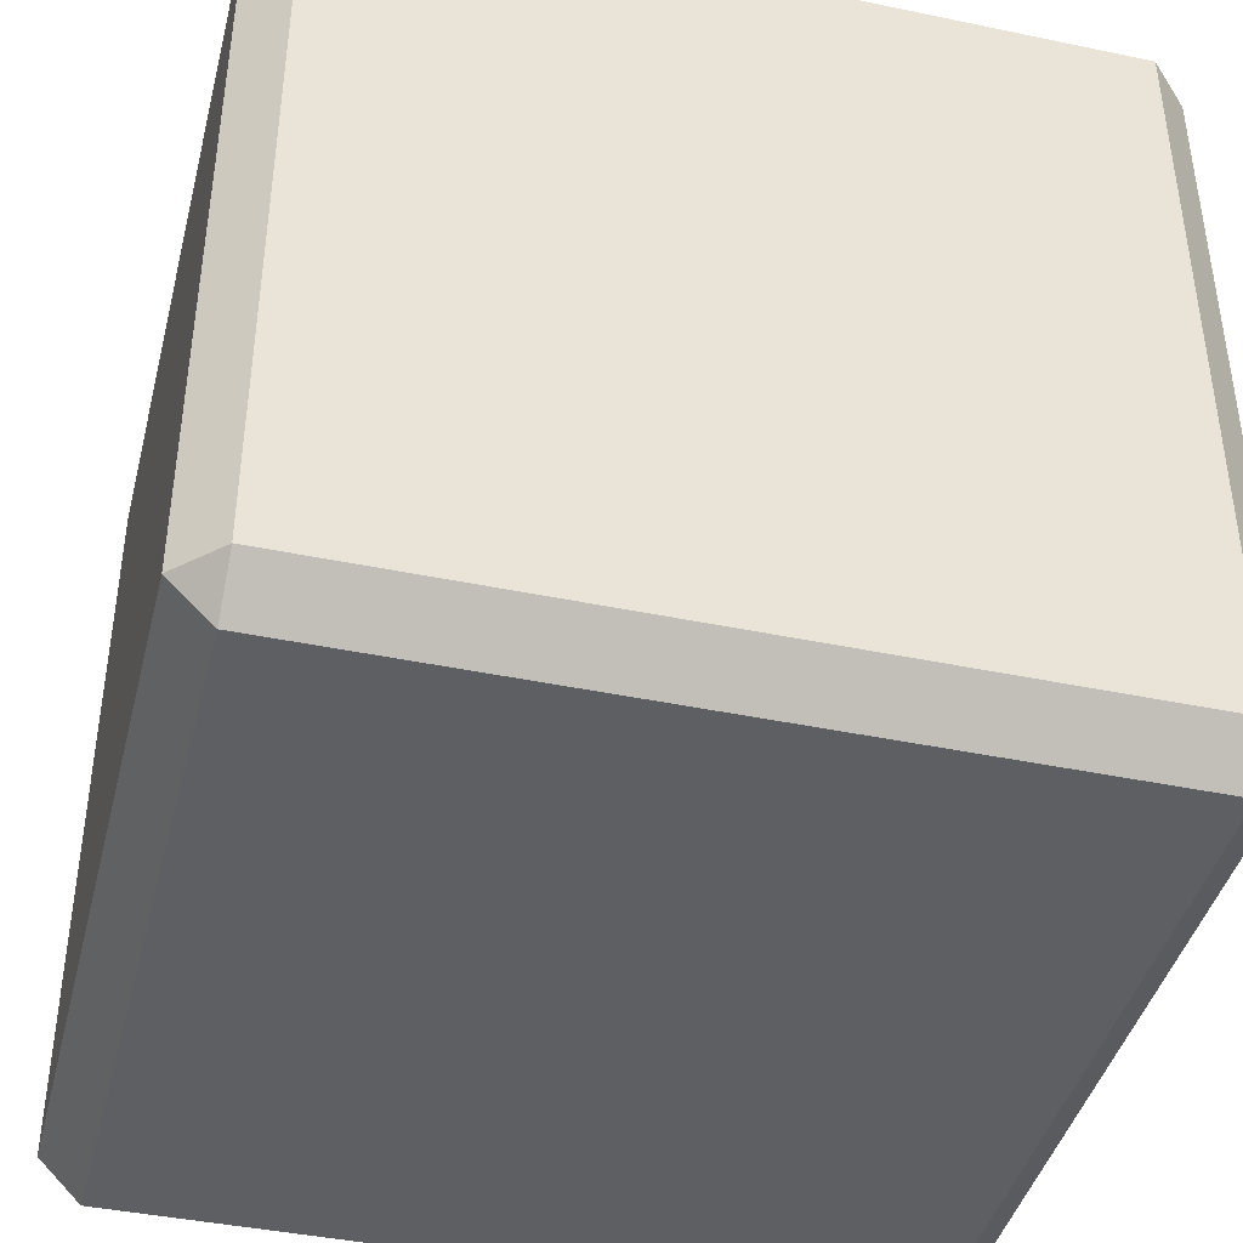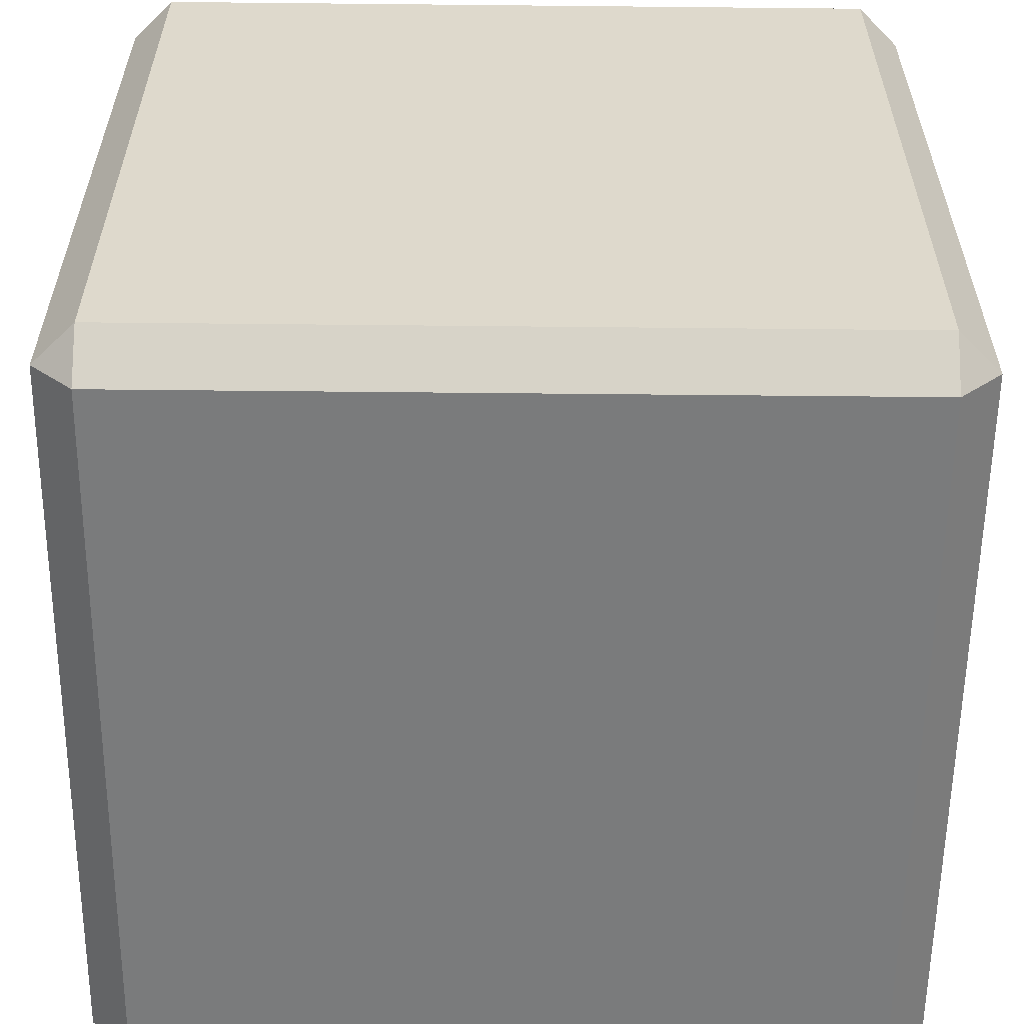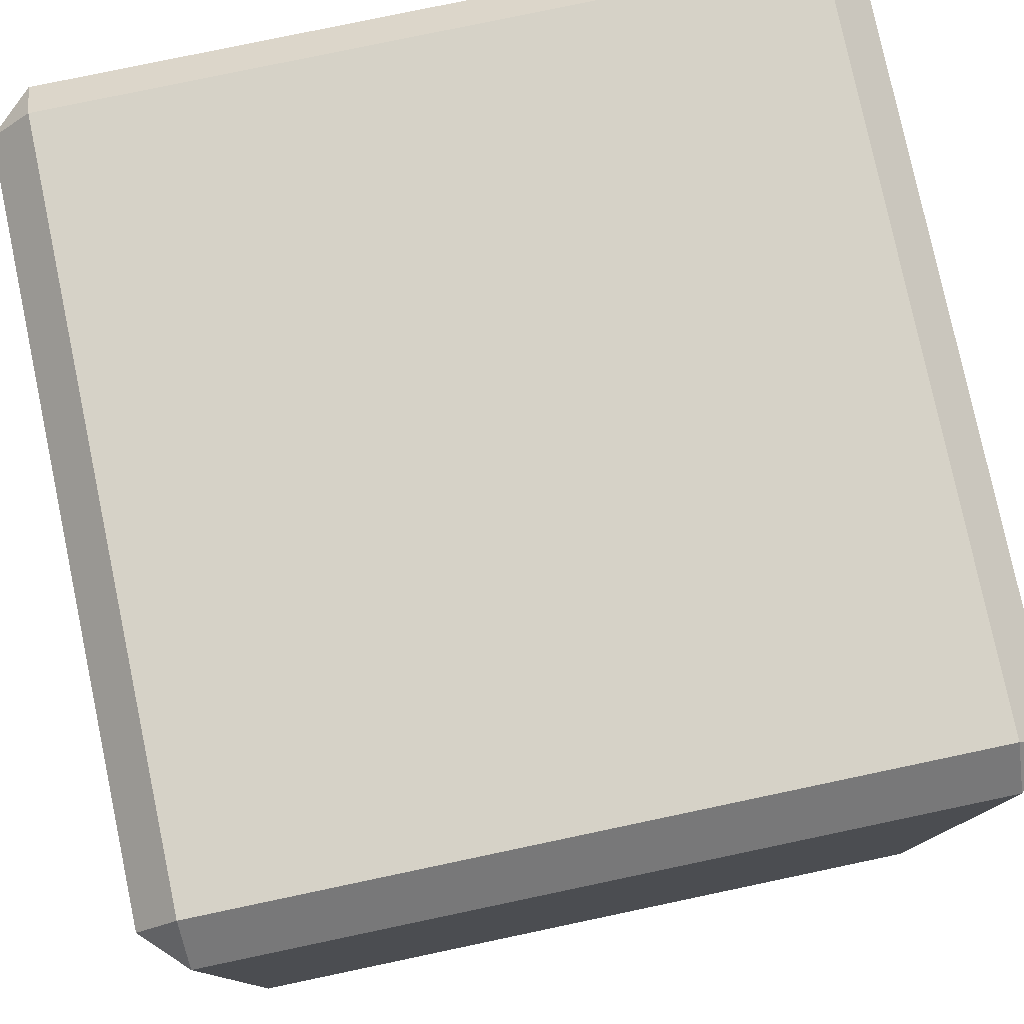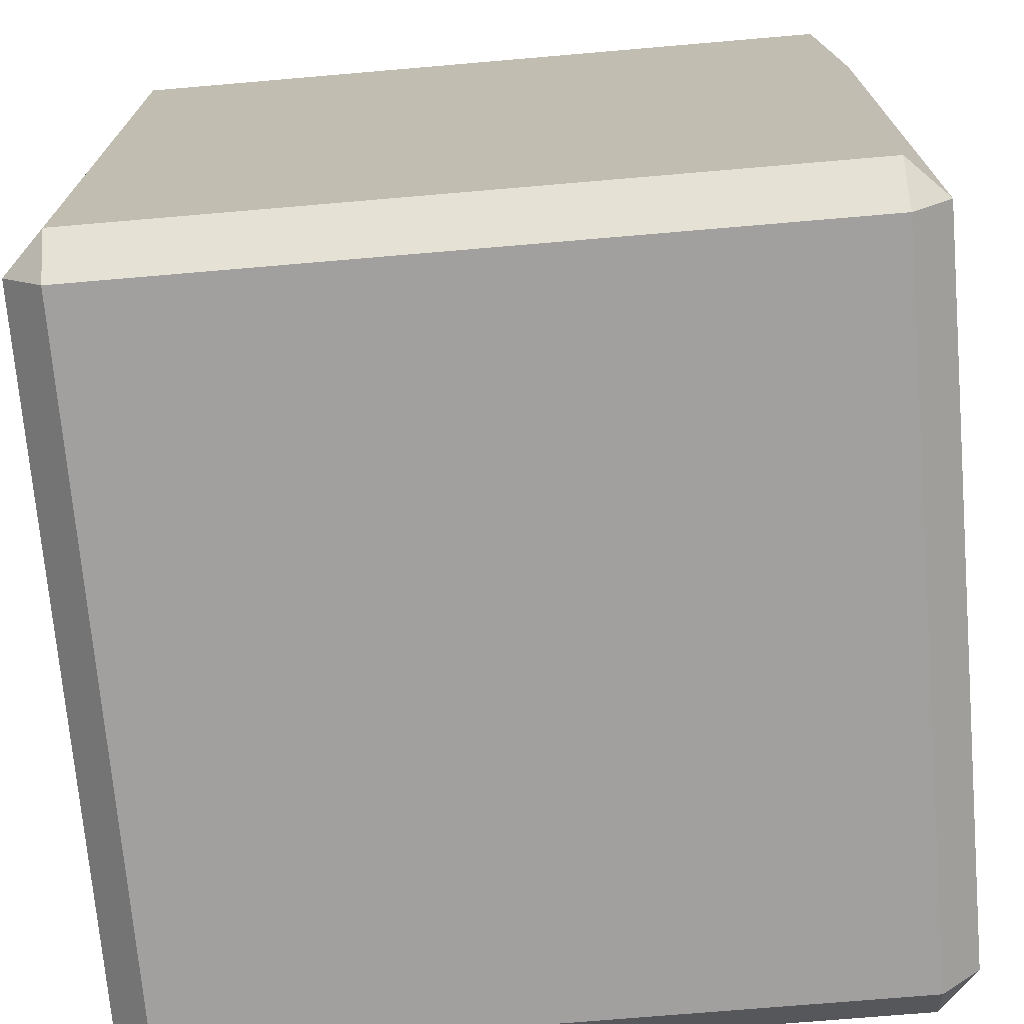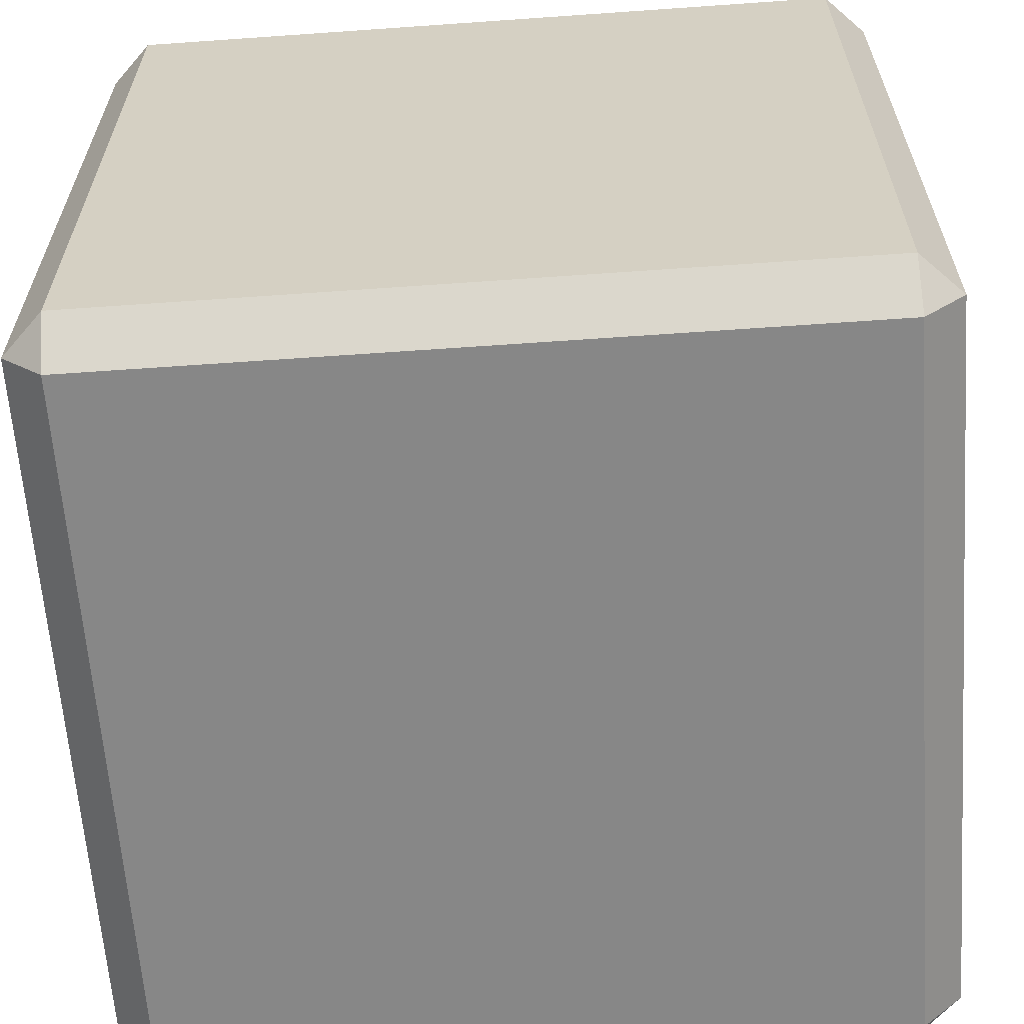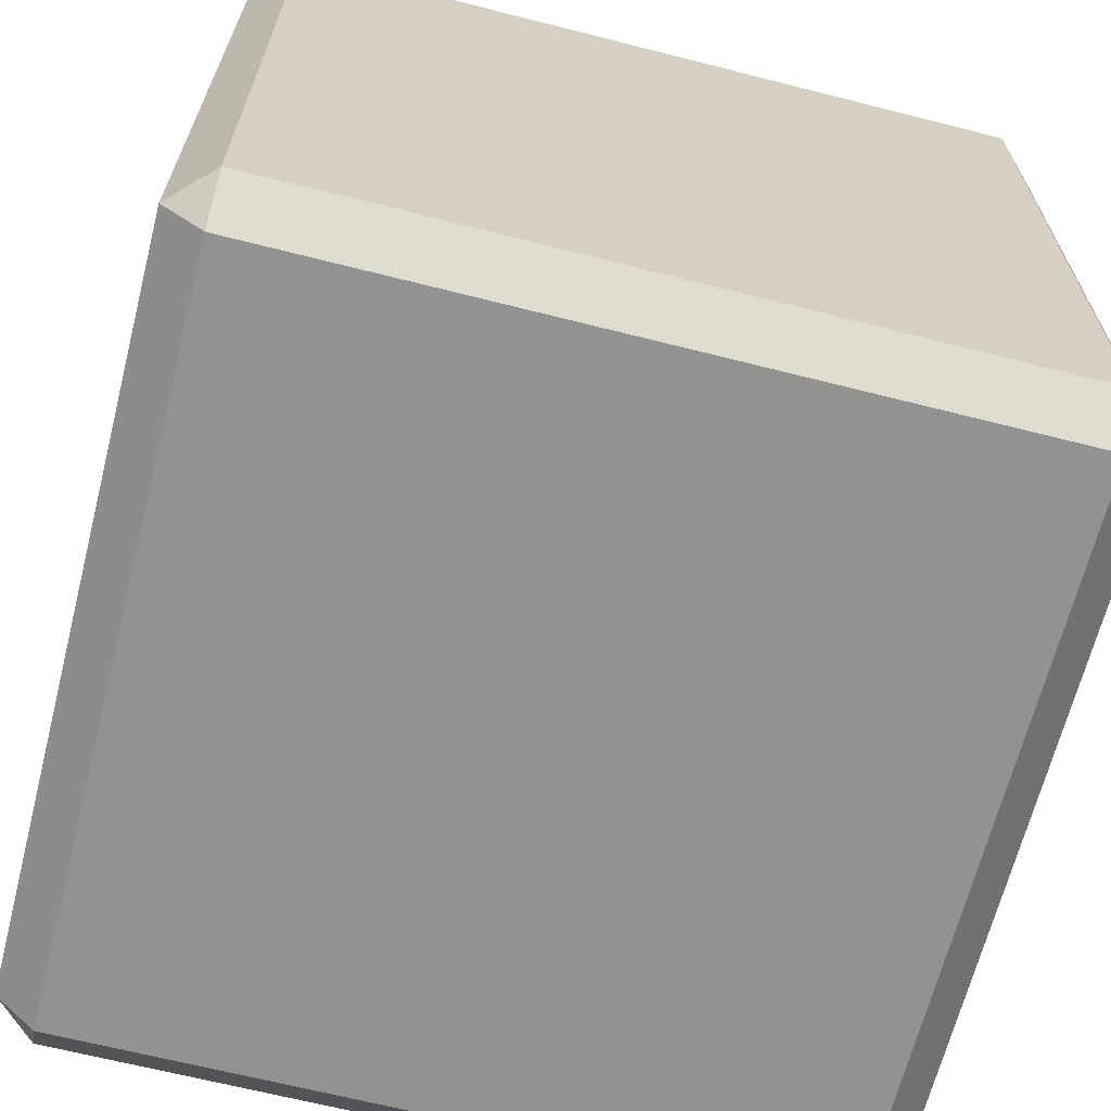
<metadata>
{"format":"obj","ext":"obj","renderer":"f3d","projection":"perspective","resolution":1024,"background":"white","views":[{"elev":-42.0,"azim":165.9,"up":"+Y"},{"elev":-58.3,"azim":-0.6,"up":"+Y"},{"elev":78.6,"azim":-11.9,"up":"+Y"},{"elev":-71.9,"azim":94.9,"up":"+Z"},{"elev":-62.6,"azim":-85.9,"up":"+Y"},{"elev":-66.3,"azim":-104.3,"up":"+Y"}]}
</metadata>
<code>
o Cube
v 1 -0.9 -0.9
v 0.9 -1 -0.9
v 0.9 -0.9 -1
v 1 -0.9 0.9
v 0.9 -0.9 1
v 0.9 -1 0.9
v -0.9 -0.9 1
v -1 -0.9 0.9
v -0.9 -1 0.9
v -0.9 -0.9 -1
v -0.9 -1 -0.9
v -1 -0.9 -0.9
v 0.9 0.9 -1
v 0.9 1 -0.9
v 1 0.9 -0.9
v 0.9 0.9 1
v 1 0.9 0.9
v 0.9 1 0.9
v -1 0.9 0.9
v -0.9 0.9 1
v -0.9 1 0.9
v -1 0.9 -0.9
v -0.9 1 -0.9
v -0.9 0.9 -1
f 3 24 13
f 2 9 11
f 8 22 12
f 23 18 14
f 16 7 5
f 1 2 3
f 4 5 6
f 7 8 9
f 10 11 12
f 13 14 15
f 16 17 18
f 19 20 21
f 22 23 24
f 4 2 1
f 11 3 2
f 13 1 3
f 5 9 6
f 17 5 4
f 12 9 8
f 20 8 7
f 22 10 12
f 18 15 14
f 24 14 13
f 21 16 18
f 23 19 21
f 15 4 1
f 3 10 24
f 2 6 9
f 8 19 22
f 23 21 18
f 16 20 7
f 4 6 2
f 11 10 3
f 13 15 1
f 5 7 9
f 17 16 5
f 12 11 9
f 20 19 8
f 22 24 10
f 18 17 15
f 24 23 14
f 21 20 16
f 23 22 19
f 15 17 4

</code>
